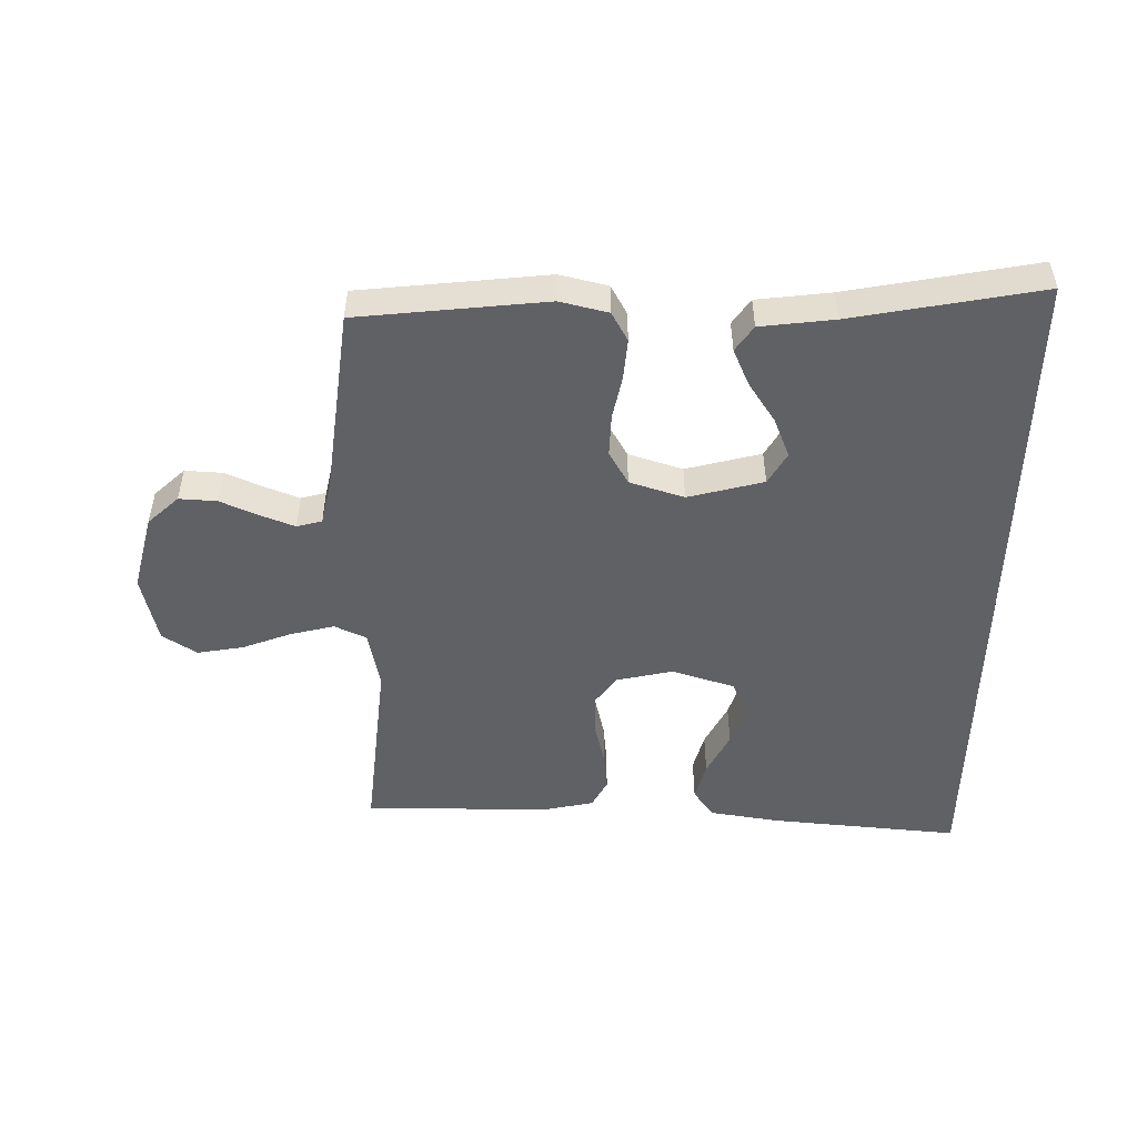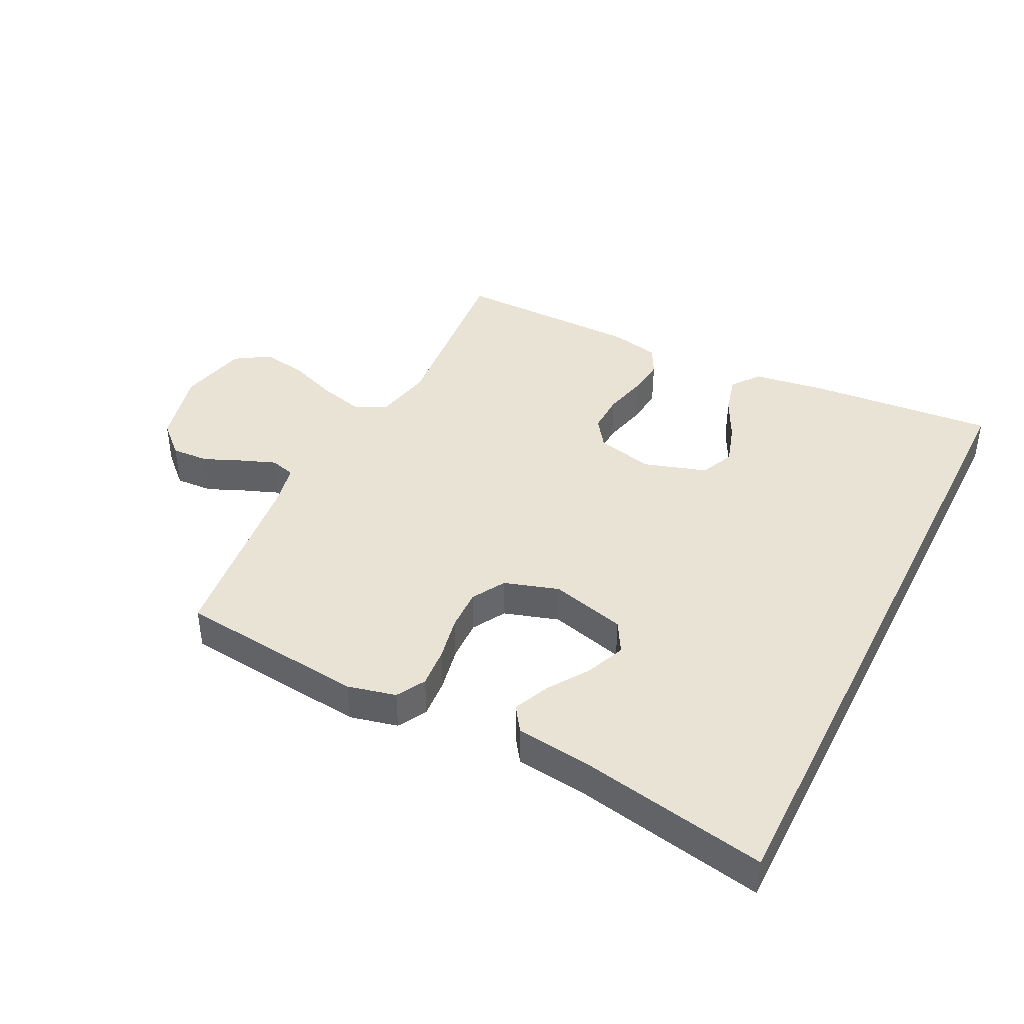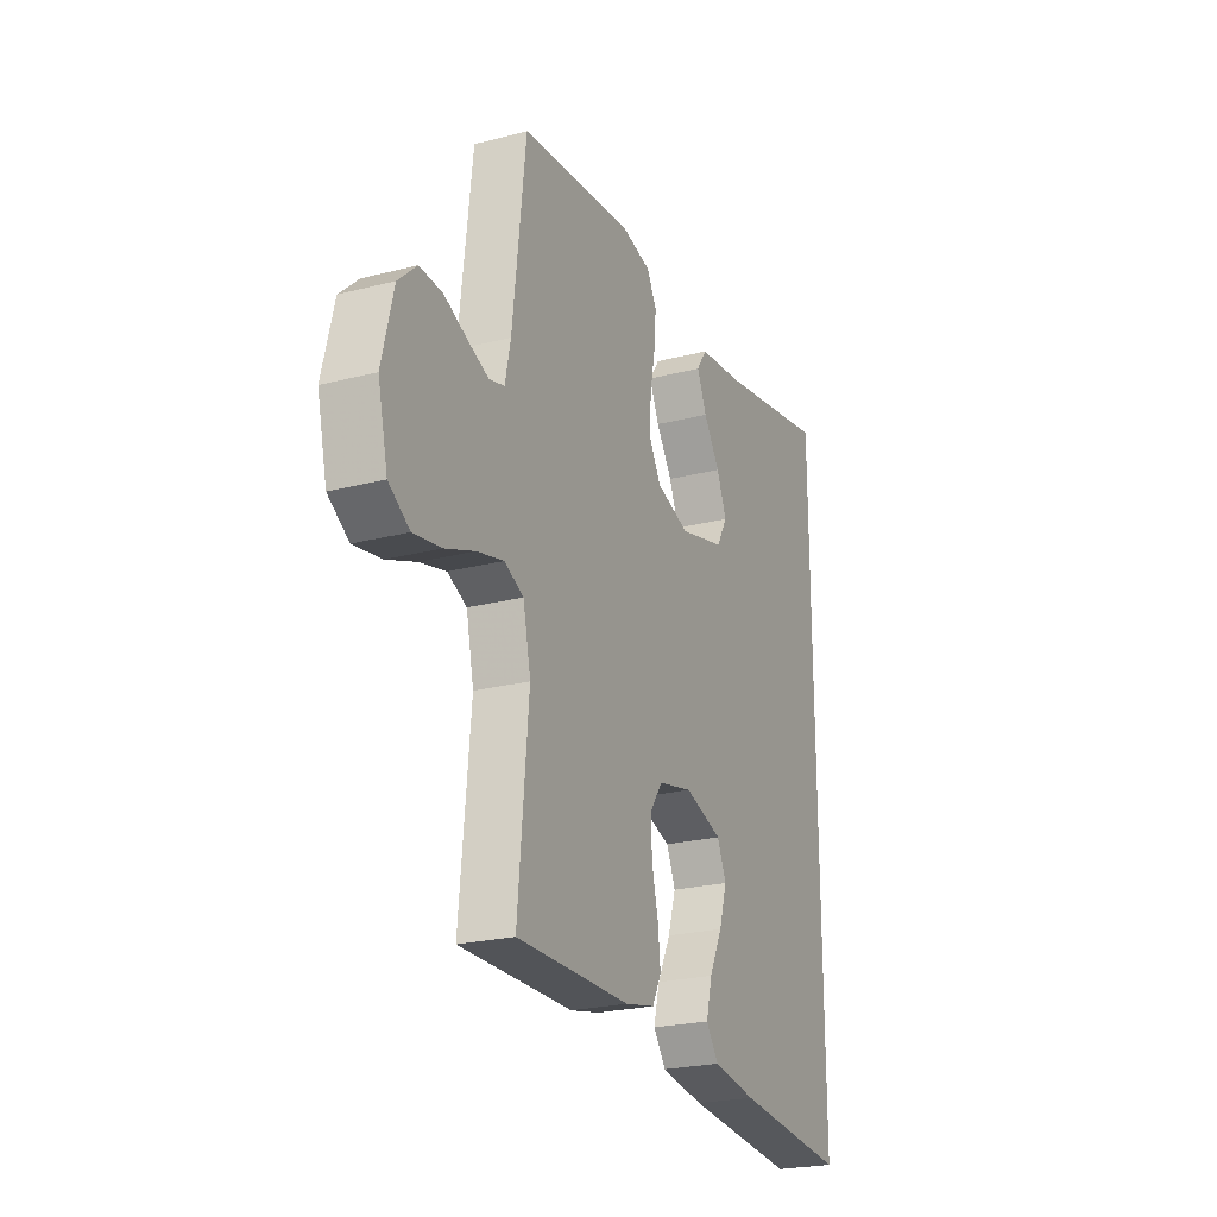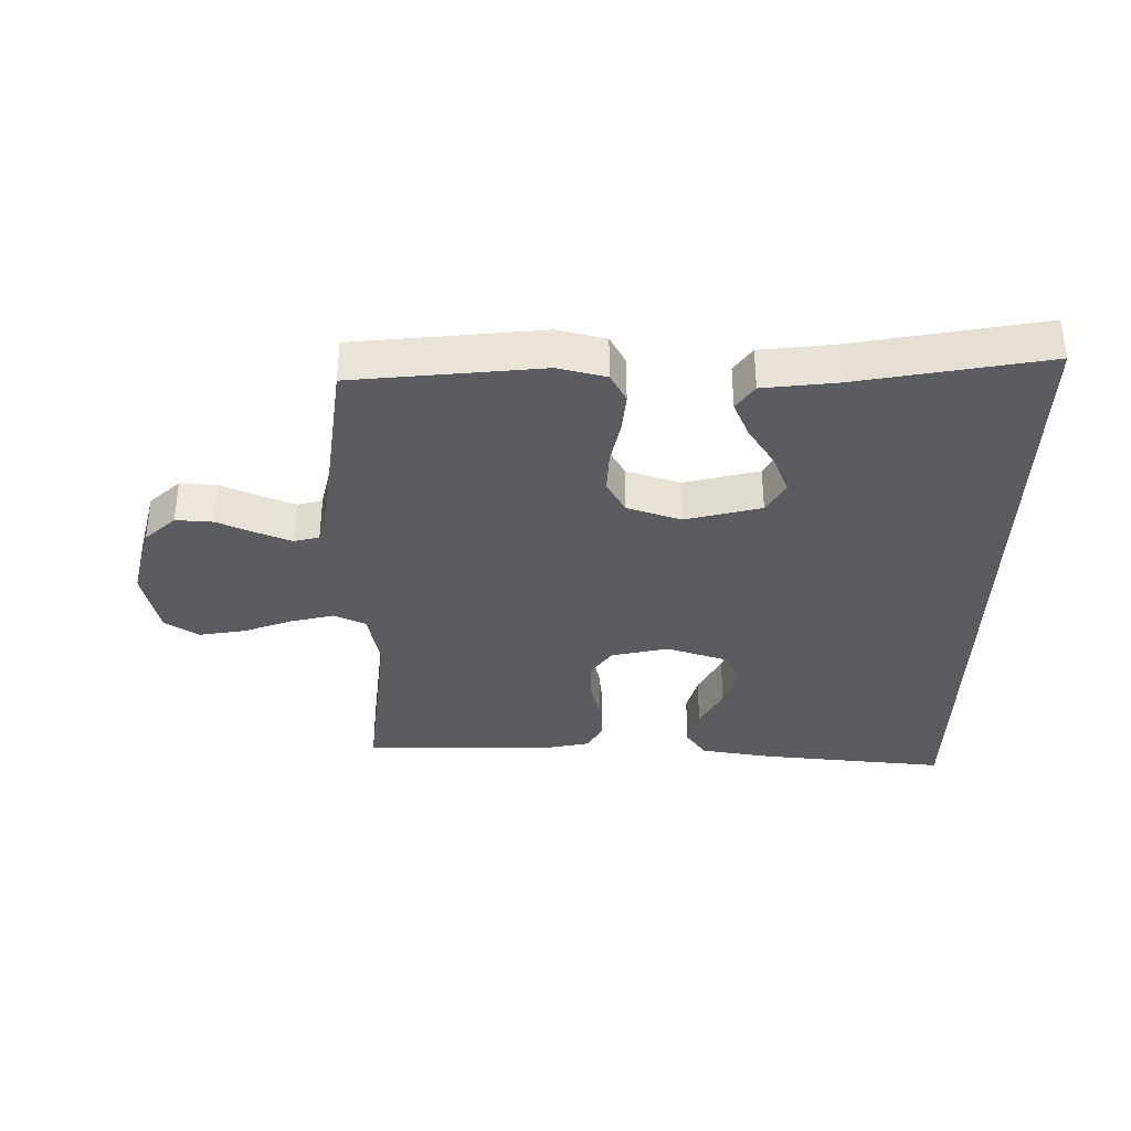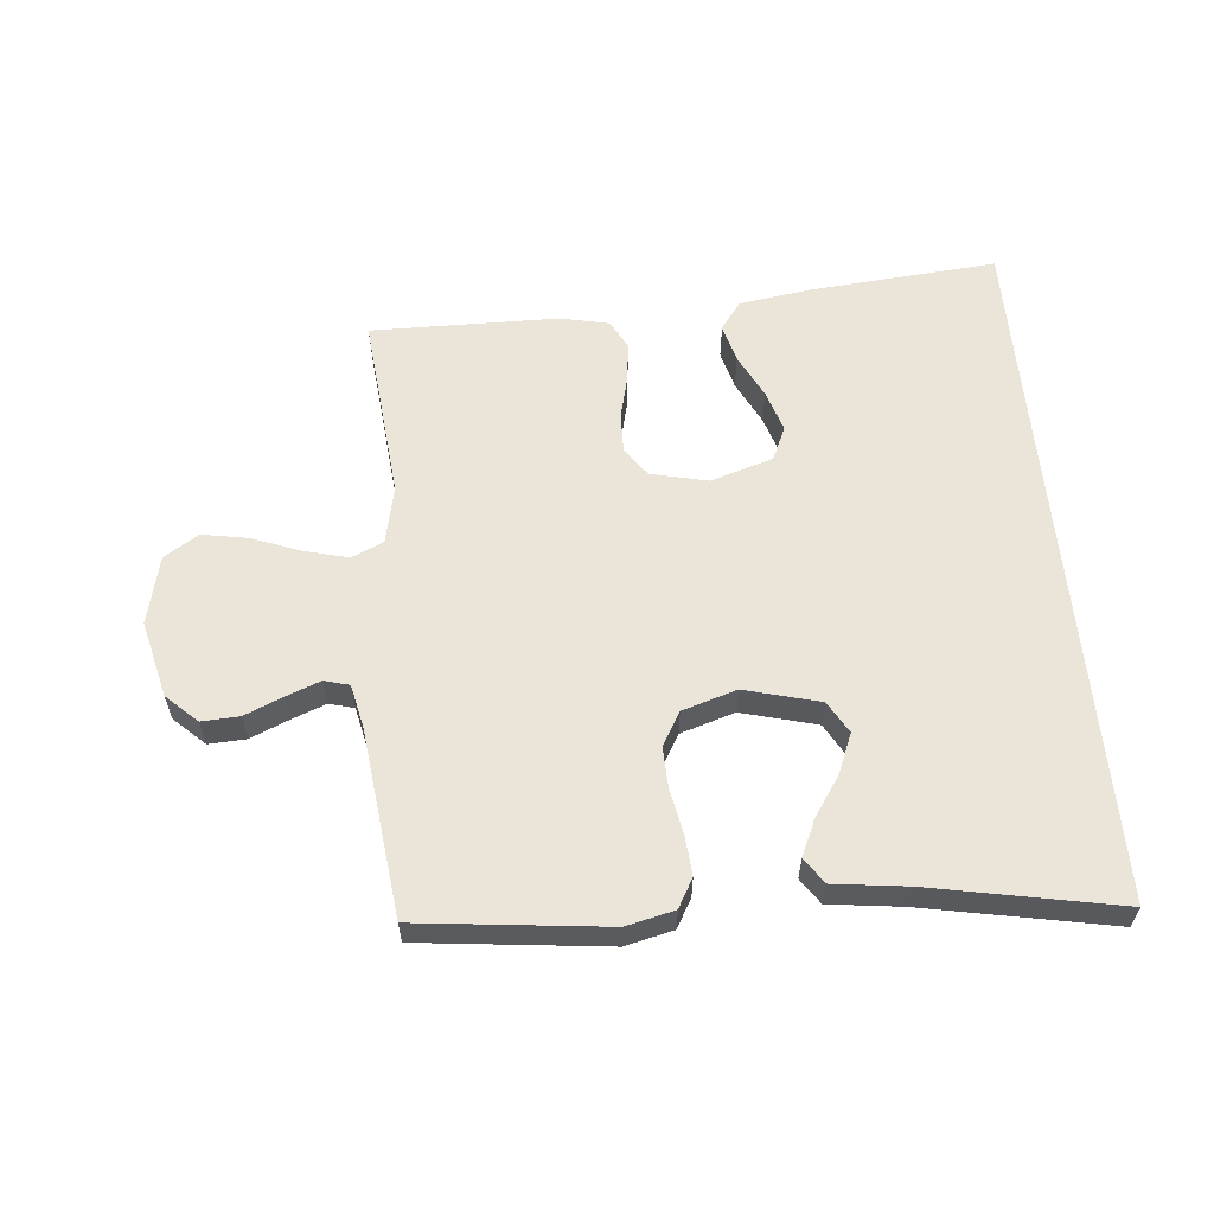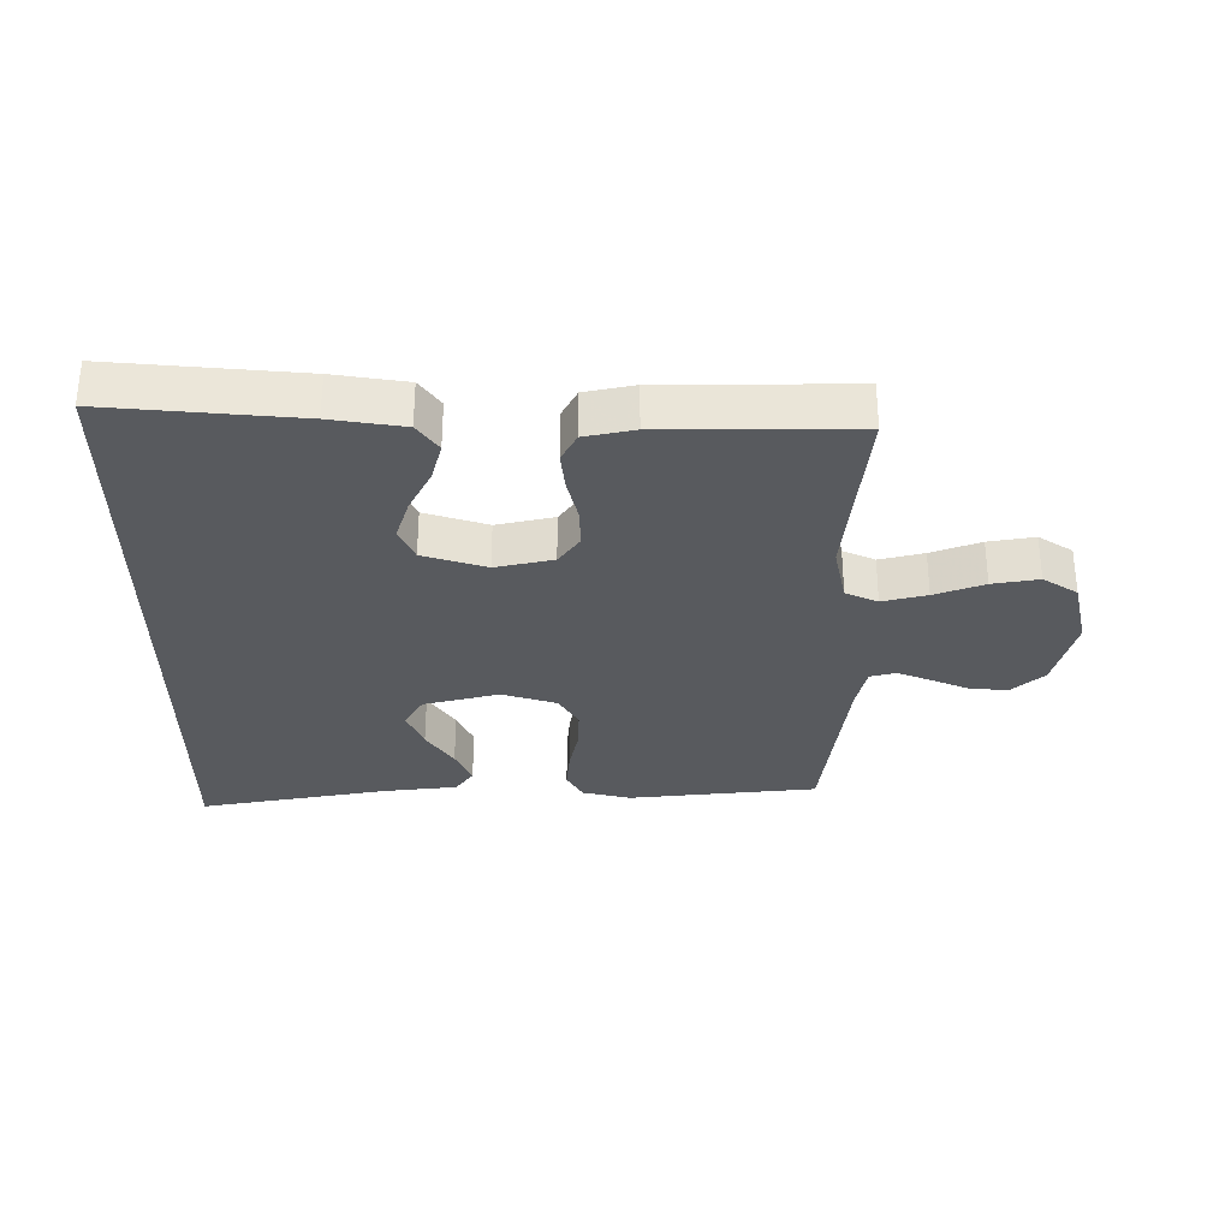
<metadata>
{"format":"obj","ext":"obj","renderer":"f3d","projection":"perspective","resolution":1024,"background":"white","views":[{"elev":-49.9,"azim":-1.2,"up":"+Y"},{"elev":41.2,"azim":26.5,"up":"+Y"},{"elev":-23.7,"azim":-66.7,"up":"+Z"},{"elev":-35.2,"azim":-1.3,"up":"+Y"},{"elev":59.5,"azim":-5.3,"up":"+Y"},{"elev":-31.1,"azim":179.6,"up":"+Y"}]}
</metadata>
<code>
v -0.5 0.07 -0.5
v -0.472 0.07 -0.2
v -0.492 0.07 -0.107
v -0.543 0.07 -0.084
v -0.613 0.07 -0.102
v -0.691 0.07 -0.132
v -0.764 0.07 -0.145
v -0.819 0.07 -0.11
v -0.845 0.07 0
v -0.815 0.07 0.123
v -0.766 0.07 0.169
v -0.706 0.07 0.166
v -0.645 0.07 0.14
v -0.59 0.07 0.119
v -0.55 0.07 0.13
v -0.535 0.07 0.2
v -0.5 0.07 0.5
v -0.2 0.07 0.534
v -0.123 0.07 0.516
v -0.097 0.07 0.47
v -0.102 0.07 0.406
v -0.116 0.07 0.335
v -0.118 0.07 0.268
v -0.087 0.07 0.215
v 0 0.07 0.188
v 0.12 0.07 0.22
v 0.149 0.07 0.271
v 0.123 0.07 0.334
v 0.08 0.07 0.398
v 0.054 0.07 0.456
v 0.082 0.07 0.497
v 0.2 0.07 0.512
v 0.5 0.07 0.57
v 0.5 0.07 -0.541
v 0.2 0.07 -0.516
v 0.085 0.07 -0.499
v 0.052 0.07 -0.454
v 0.068 0.07 -0.392
v 0.103 0.07 -0.322
v 0.124 0.07 -0.255
v 0.1 0.07 -0.201
v 0 0.07 -0.17
v -0.091 0.07 -0.191
v -0.124 0.07 -0.238
v -0.122 0.07 -0.302
v -0.105 0.07 -0.371
v -0.098 0.07 -0.433
v -0.122 0.07 -0.479
v -0.2 0.07 -0.496
v -0.5 0 -0.5
v -0.472 0 -0.2
v -0.492 0 -0.107
v -0.543 0 -0.084
v -0.613 0 -0.102
v -0.691 0 -0.132
v -0.764 0 -0.145
v -0.819 0 -0.11
v -0.845 0 0
v -0.815 0 0.123
v -0.766 0 0.169
v -0.706 0 0.166
v -0.645 0 0.14
v -0.59 0 0.119
v -0.55 0 0.13
v -0.535 0 0.2
v -0.5 0 0.5
v -0.2 0 0.534
v -0.123 0 0.516
v -0.097 0 0.47
v -0.102 0 0.406
v -0.116 0 0.335
v -0.118 0 0.268
v -0.087 0 0.215
v 0 0 0.188
v 0.12 0 0.22
v 0.149 0 0.271
v 0.123 0 0.334
v 0.08 0 0.398
v 0.054 0 0.456
v 0.082 0 0.497
v 0.2 0 0.512
v 0.5 0 0.57
v 0.5 0 -0.541
v 0.2 0 -0.516
v 0.085 0 -0.499
v 0.052 0 -0.454
v 0.068 0 -0.392
v 0.103 0 -0.322
v 0.124 0 -0.255
v 0.1 0 -0.201
v 0 0 -0.17
v -0.091 0 -0.191
v -0.124 0 -0.238
v -0.122 0 -0.302
v -0.105 0 -0.371
v -0.098 0 -0.433
v -0.122 0 -0.479
v -0.2 0 -0.496
f 48 49 1 2
f 45 46 47 48
f 44 45 48 2
f 43 44 2 3
f 42 43 3 4
f 36 37 38 39
f 36 39 40
f 35 36 40
f 32 33 34 35
f 32 35 40
f 28 29 30 31
f 27 28 31 32
f 19 20 21 22
f 19 22 23
f 16 17 18 19
f 15 16 19 23
f 10 11 12 13
f 10 13 14
f 9 10 14
f 8 9 14 15
f 5 6 7 8
f 4 5 8 15
f 27 32 40 41
f 26 27 41 42
f 25 26 42 4
f 4 15 23 24
f 4 24 25
f 51 50 98 97
f 97 96 95 94
f 51 97 94 93
f 52 51 93 92
f 53 52 92 91
f 88 87 86 85
f 89 88 85
f 89 85 84
f 84 83 82 81
f 89 84 81
f 80 79 78 77
f 81 80 77 76
f 71 70 69 68
f 72 71 68
f 68 67 66 65
f 72 68 65 64
f 62 61 60 59
f 63 62 59
f 63 59 58
f 64 63 58 57
f 57 56 55 54
f 64 57 54 53
f 90 89 81 76
f 91 90 76 75
f 53 91 75 74
f 73 72 64 53
f 74 73 53
f 1 50 51 2
f 2 51 52 3
f 3 52 53 4
f 4 53 54 5
f 5 54 55 6
f 6 55 56 7
f 7 56 57 8
f 8 57 58 9
f 9 58 59 10
f 10 59 60 11
f 11 60 61 12
f 12 61 62 13
f 13 62 63 14
f 14 63 64 15
f 15 64 65 16
f 16 65 66 17
f 17 66 67 18
f 18 67 68 19
f 19 68 69 20
f 20 69 70 21
f 21 70 71 22
f 22 71 72 23
f 23 72 73 24
f 24 73 74 25
f 25 74 75 26
f 26 75 76 27
f 27 76 77 28
f 28 77 78 29
f 29 78 79 30
f 30 79 80 31
f 31 80 81 32
f 32 81 82 33
f 33 82 83 34
f 34 83 84 35
f 35 84 85 36
f 36 85 86 37
f 37 86 87 38
f 38 87 88 39
f 39 88 89 40
f 40 89 90 41
f 41 90 91 42
f 42 91 92 43
f 43 92 93 44
f 44 93 94 45
f 45 94 95 46
f 46 95 96 47
f 47 96 97 48
f 48 97 98 49
f 49 98 50 1

</code>
